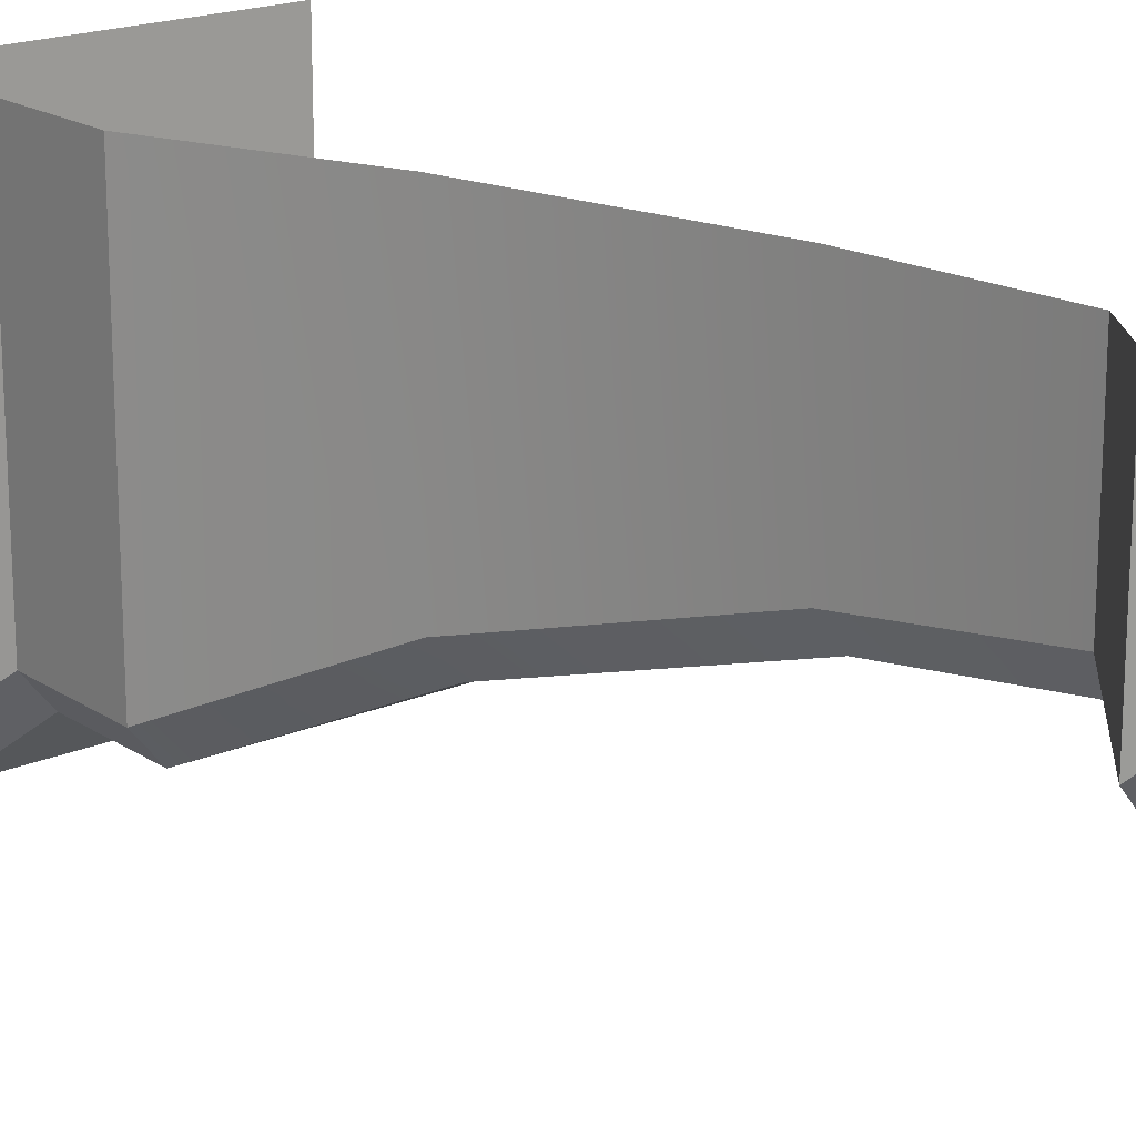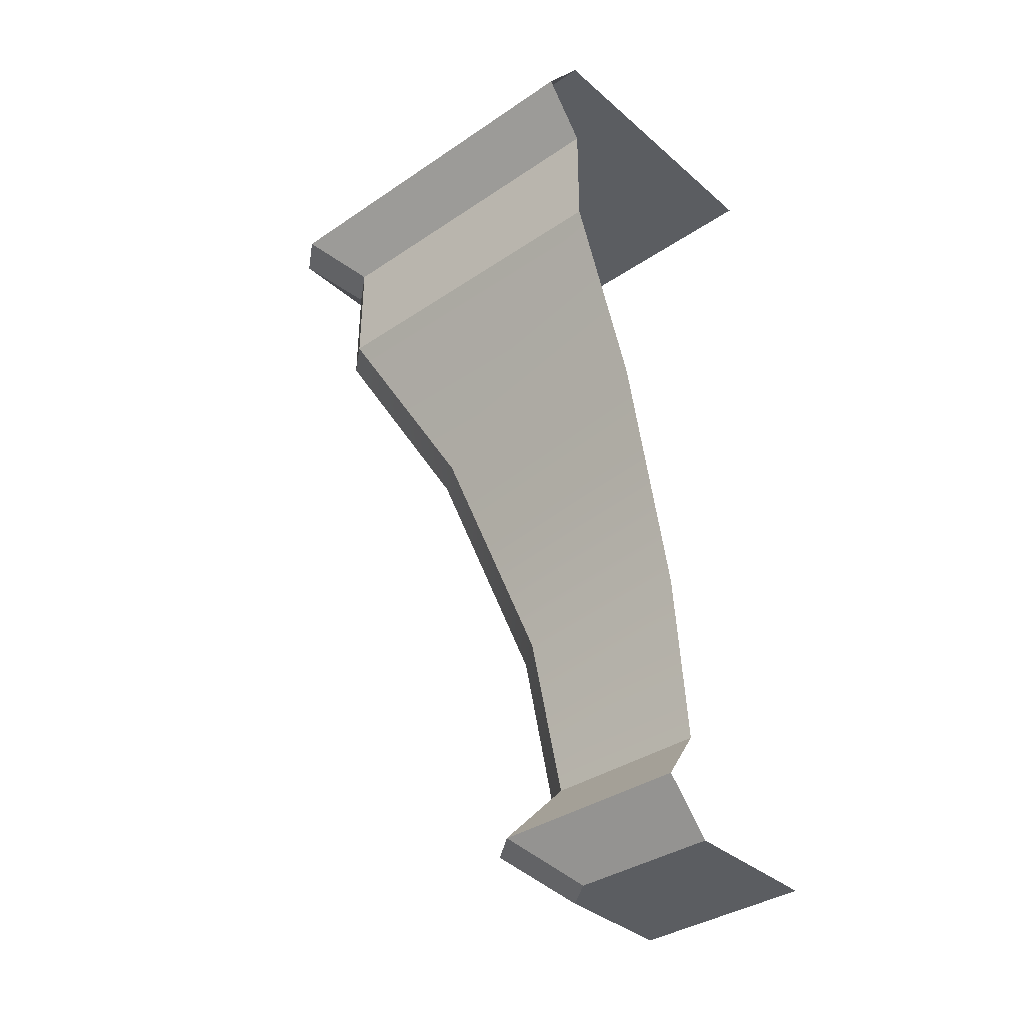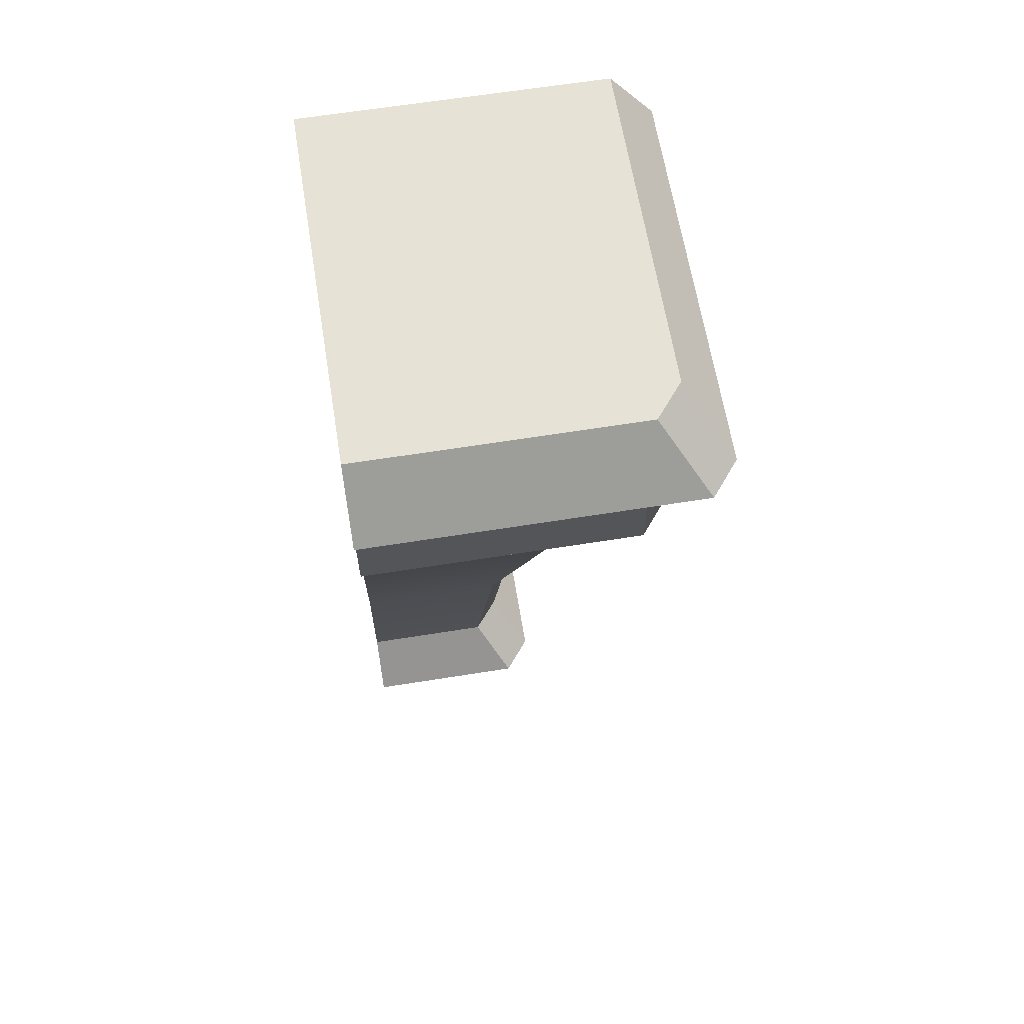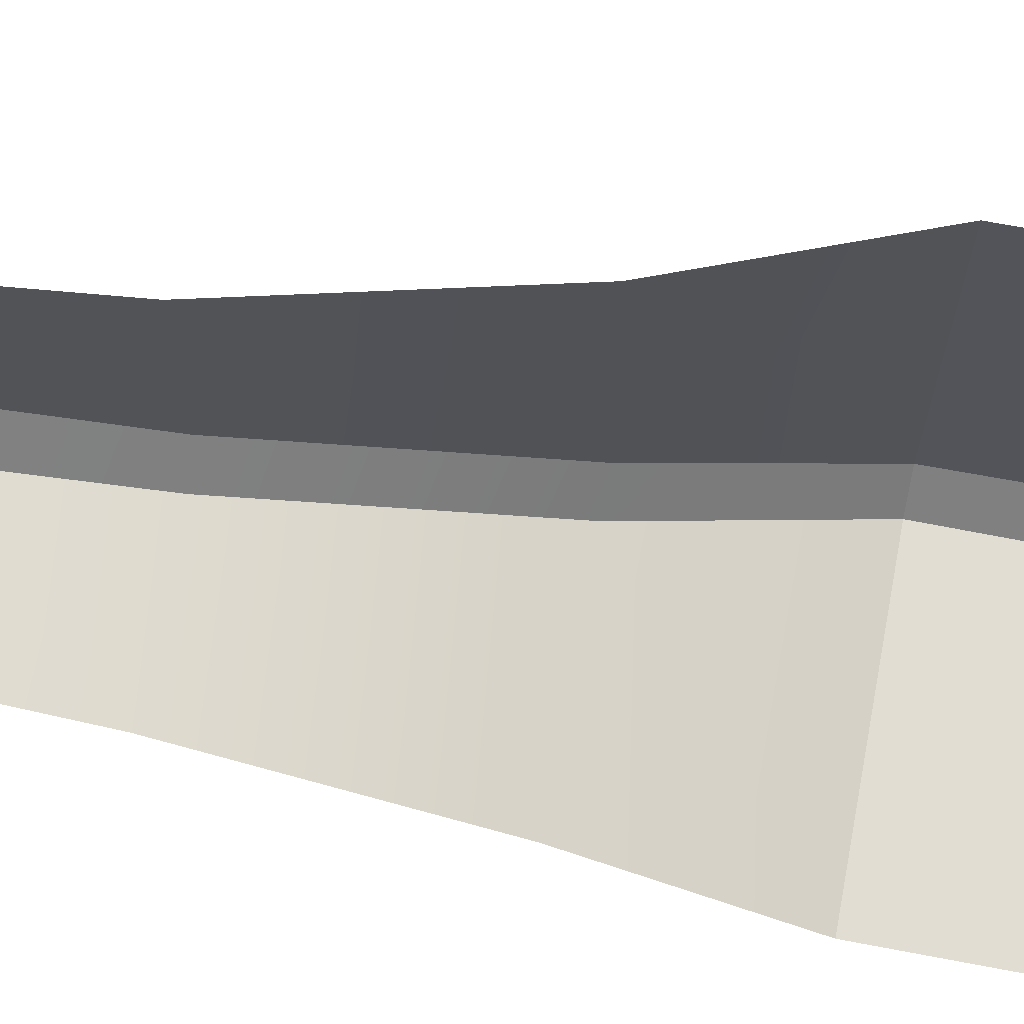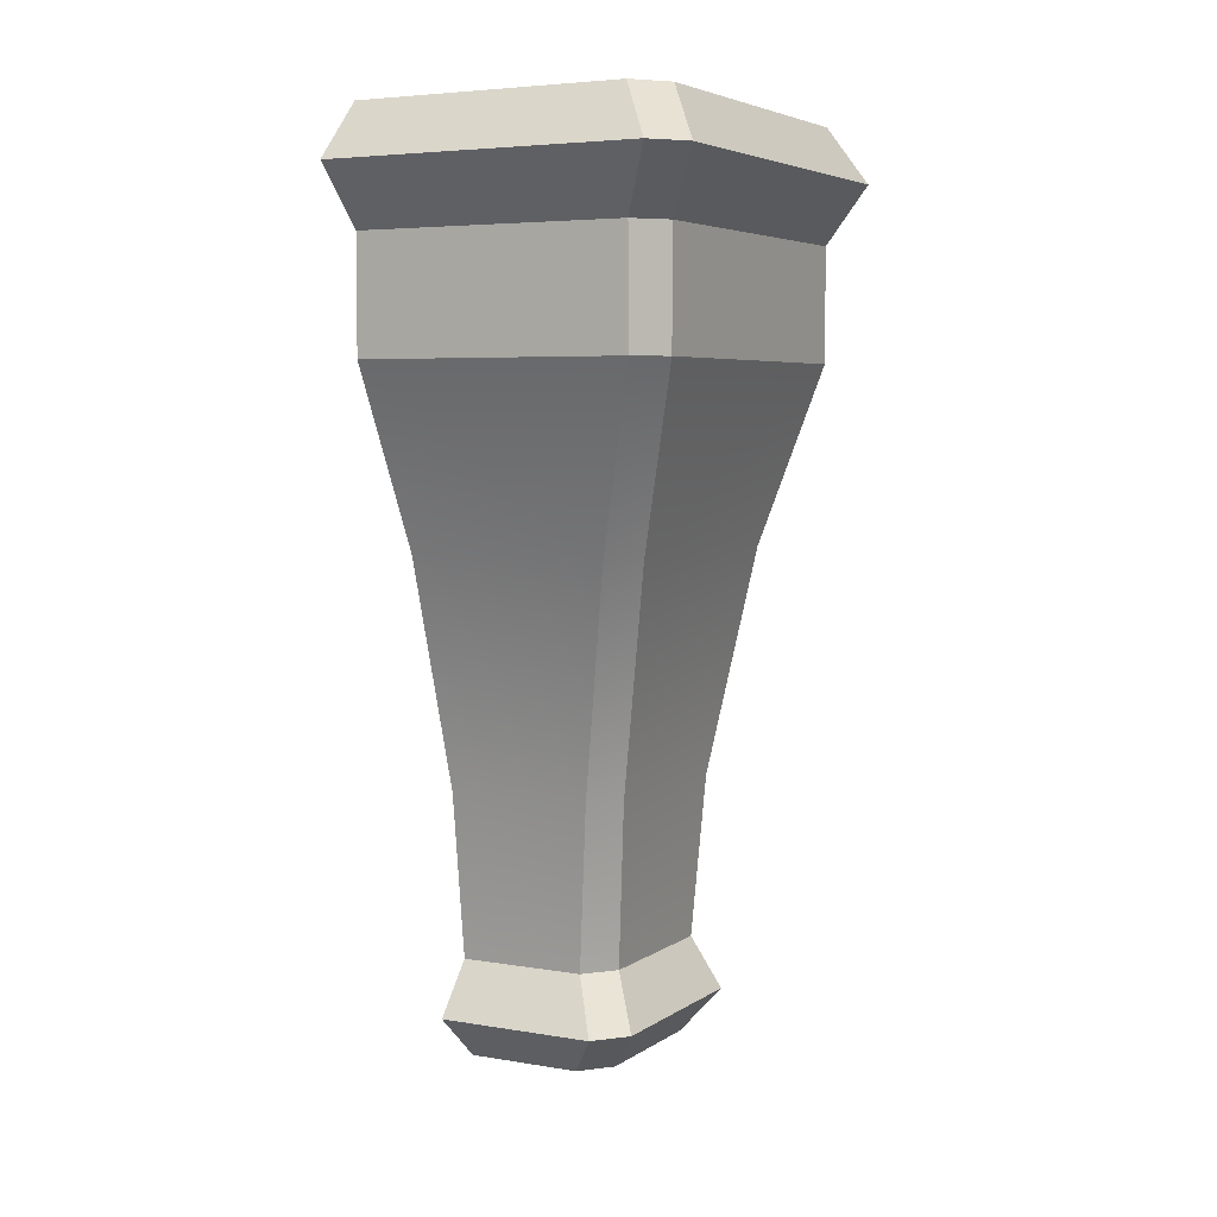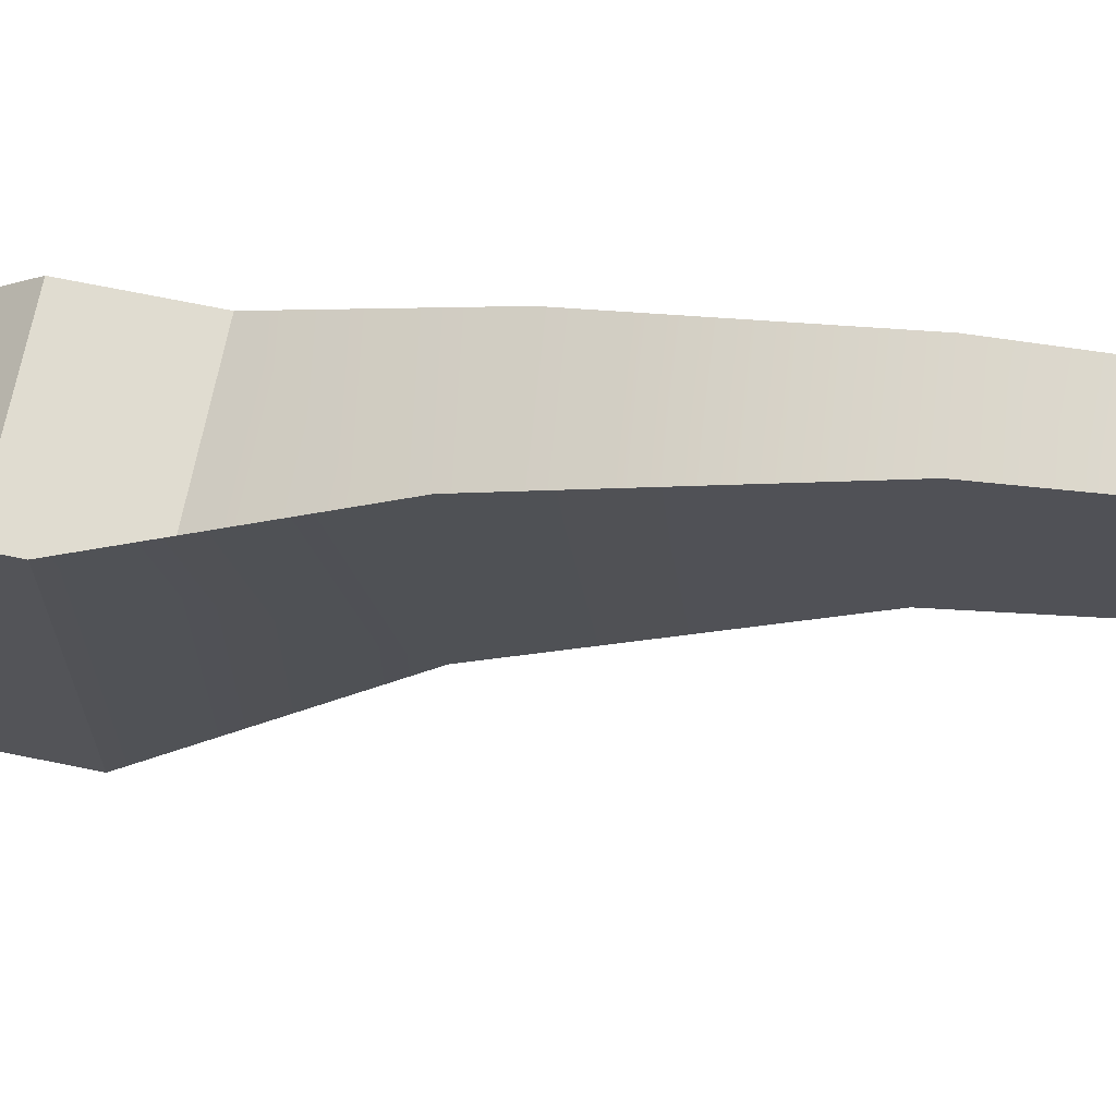
<metadata>
{"format":"obj","ext":"obj","renderer":"f3d","projection":"perspective","resolution":1024,"background":"white","views":[{"elev":18.9,"azim":-39.4,"up":"+Z"},{"elev":-36.2,"azim":-48.4,"up":"+Y"},{"elev":63.6,"azim":170.8,"up":"+Y"},{"elev":68.2,"azim":100.8,"up":"+Z"},{"elev":5.0,"azim":-152.0,"up":"+Y"},{"elev":69.5,"azim":-78.5,"up":"+Z"}]}
</metadata>
<code>
v 0.05926 0.3869 0.1937
v 0.05926 0.3869 0.8047
v -0.003922 1.033 0.8047
v -0.003922 1.033 0.1115
v 0.1056 0 0.252
v 0.1056 0 0.8047
v -0.07315 0.1934 0.8047
v -0.07315 0.1934 0.03964
v -0.4885 3.06 -0.4788
v -0.4885 3.06 0.8047
v -0.6551 3.278 0.8047
v -0.6551 3.278 -0.6756
v -0.4885 3.496 0.8047
v -0.4885 3.496 -0.4711
v -0.2179 1.933 -0.1486
v -0.2179 1.933 0.8047
v -0.4885 2.623 0.8047
v -0.4885 2.623 -0.4824
v 0.04343 1.033 0.05333
v 0.1085 0.3869 0.1332
v -0.4391 3.06 -0.5395
v -0.4406 2.623 -0.5413
v -0.6025 3.278 -0.7401
v -0.436 3.496 -0.5356
v -0.1694 1.933 -0.2081
v 0.2052 0 0.2521
v 0.6551 0 0.8047
v -0.02045 0.1934 -0.02513
v 0.1554 0 0.1909
v 0.6551 3.496 0.8047
v 0.1577 0.3869 0.07282
v 0.09076 1.033 -0.004803
v 0.655 1.033 -0.004803
v 0.655 0.3869 0.07282
v 0.2051 0 0.1298
v 0.03226 0.1934 -0.08987
v 0.655 0.1934 -0.08987
v 0.655 0 0.1298
v -0.3898 3.06 -0.6001
v -0.55 3.278 -0.8047
v 0.655 3.278 -0.8047
v 0.655 3.06 -0.6001
v -0.3835 3.496 -0.6001
v 0.655 3.496 -0.6001
v -0.121 1.933 -0.2677
v -0.3927 2.623 -0.6001
v 0.655 2.623 -0.6001
v 0.655 1.933 -0.2677
f 1 2 3
f 1 3 4
f 5 6 7
f 5 7 8
f 7 2 1
f 7 1 8
f 9 10 11
f 9 11 12
f 11 13 14
f 11 14 12
f 15 16 17
f 15 17 18
f 4 3 16
f 4 16 15
f 4 19 20
f 4 20 1
f 9 21 22
f 9 22 18
f 12 23 21
f 12 21 9
f 12 14 24
f 12 24 23
f 18 22 25
f 18 25 15
f 15 25 19
f 15 19 4
f 9 18 17
f 9 17 10
f 6 5 26
f 6 26 27
f 20 28 8
f 20 8 1
f 29 5 8
f 29 8 28
f 24 14 13
f 24 13 30
f 29 26 5
f 31 32 33
f 31 33 34
f 35 36 37
f 35 37 38
f 31 34 37
f 31 37 36
f 39 40 41
f 39 41 42
f 43 44 41
f 43 41 40
f 45 46 47
f 45 47 48
f 32 45 48
f 32 48 33
f 31 20 19
f 31 19 32
f 22 21 39
f 22 39 46
f 39 21 23
f 39 23 40
f 23 24 43
f 23 43 40
f 45 25 22
f 45 22 46
f 32 19 25
f 32 25 45
f 47 46 39
f 47 39 42
f 38 27 26
f 38 26 35
f 31 36 28
f 31 28 20
f 28 36 35
f 28 35 29
f 44 43 24
f 44 24 30
f 29 35 26

</code>
